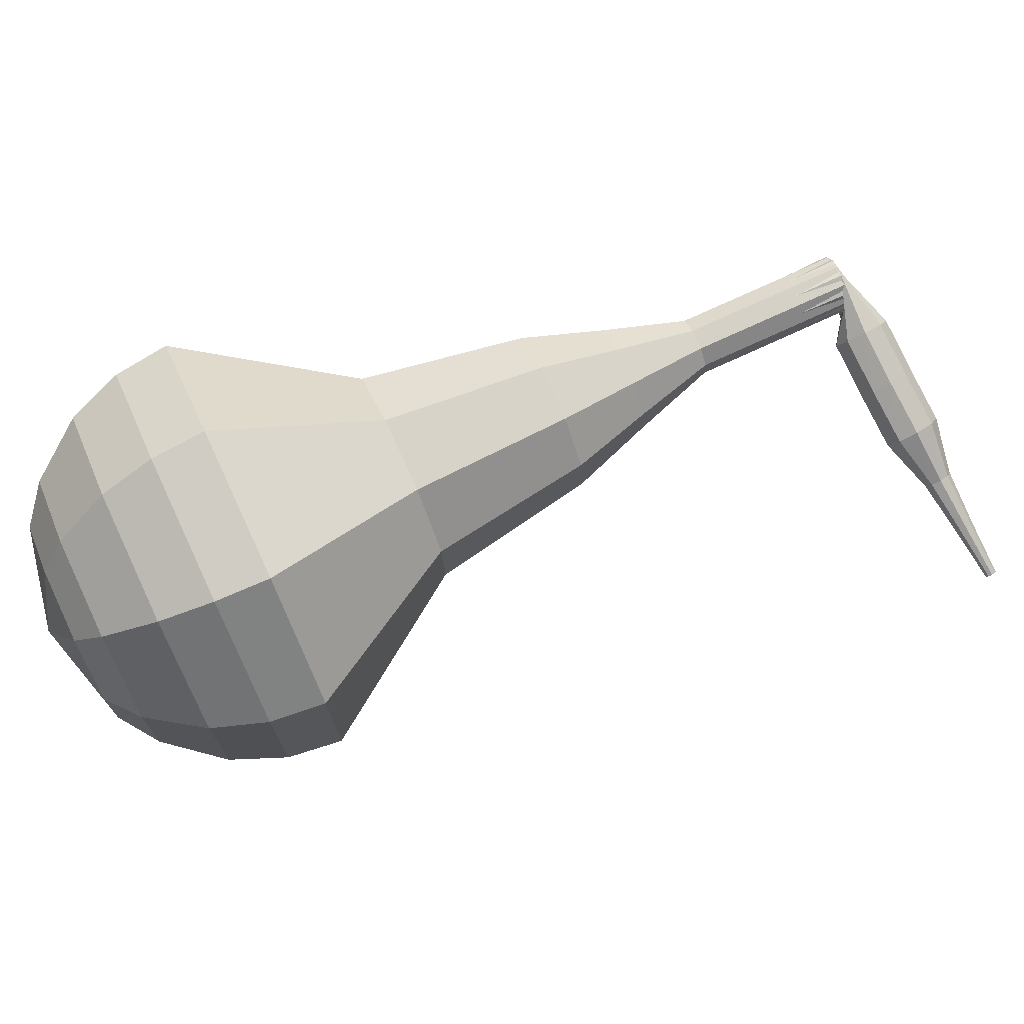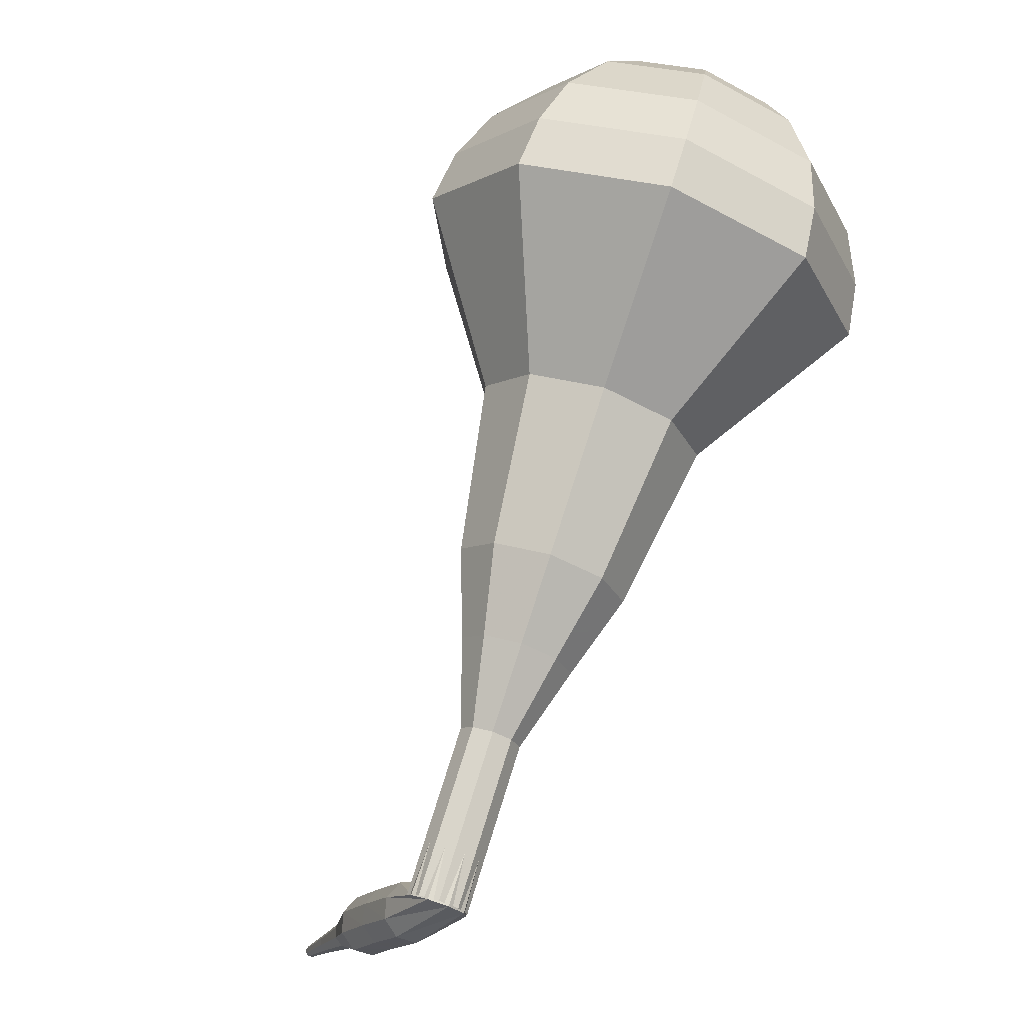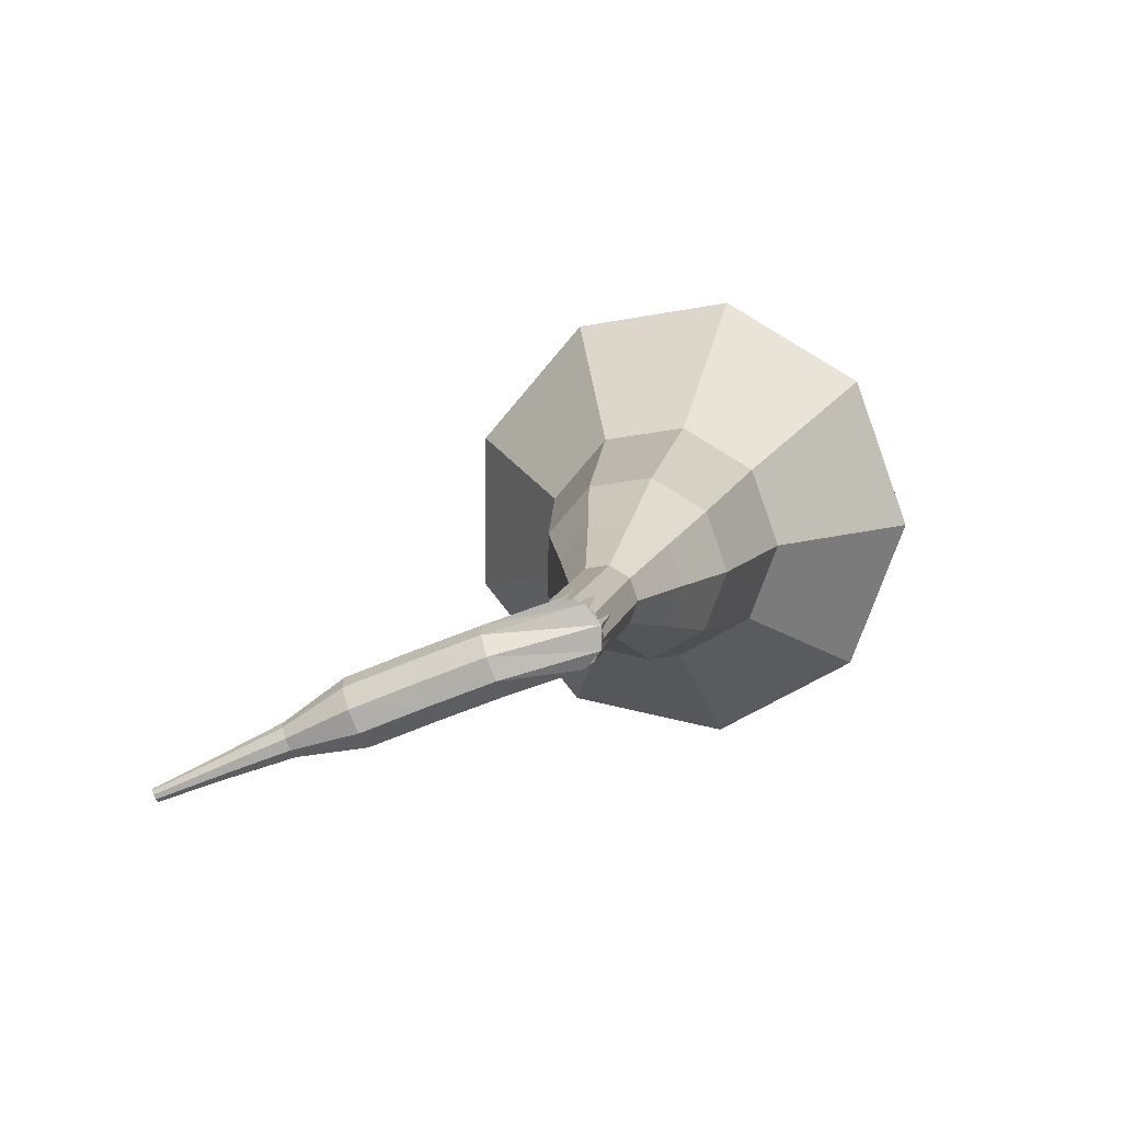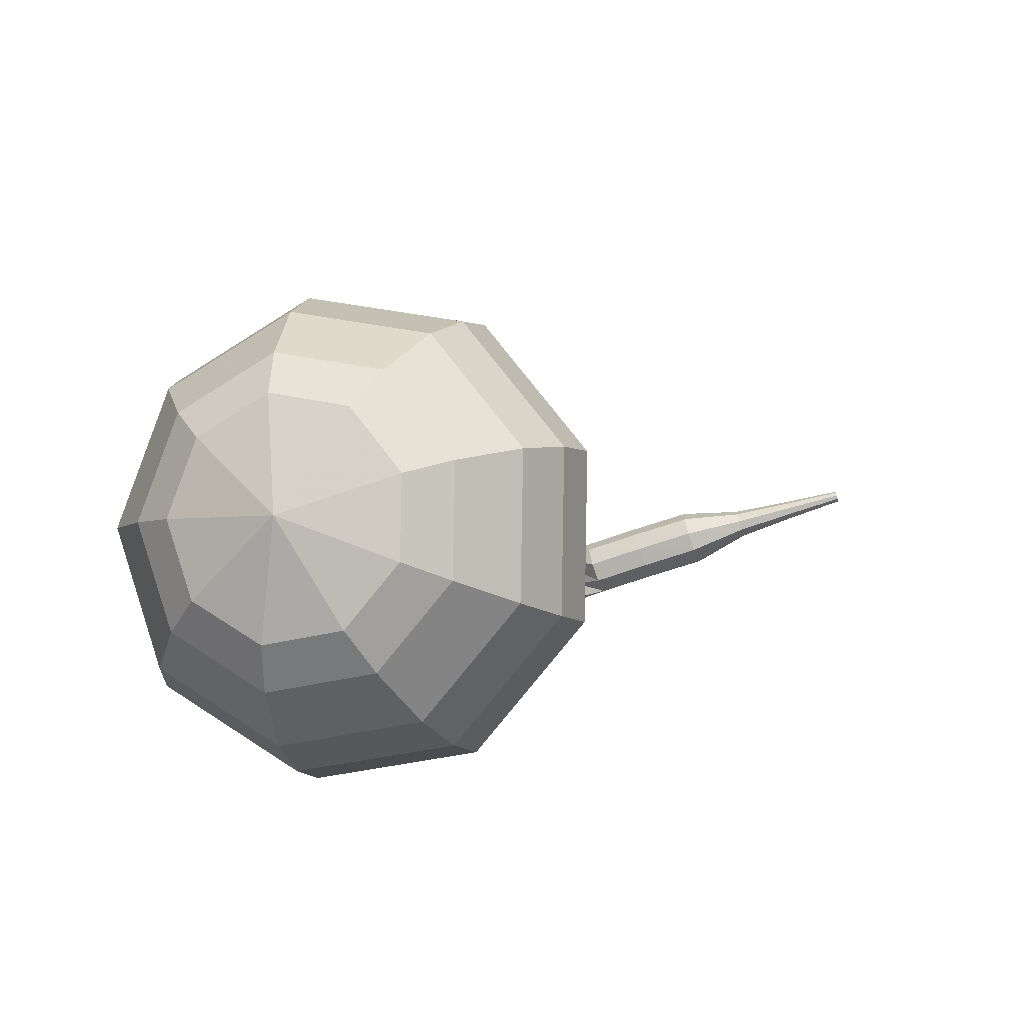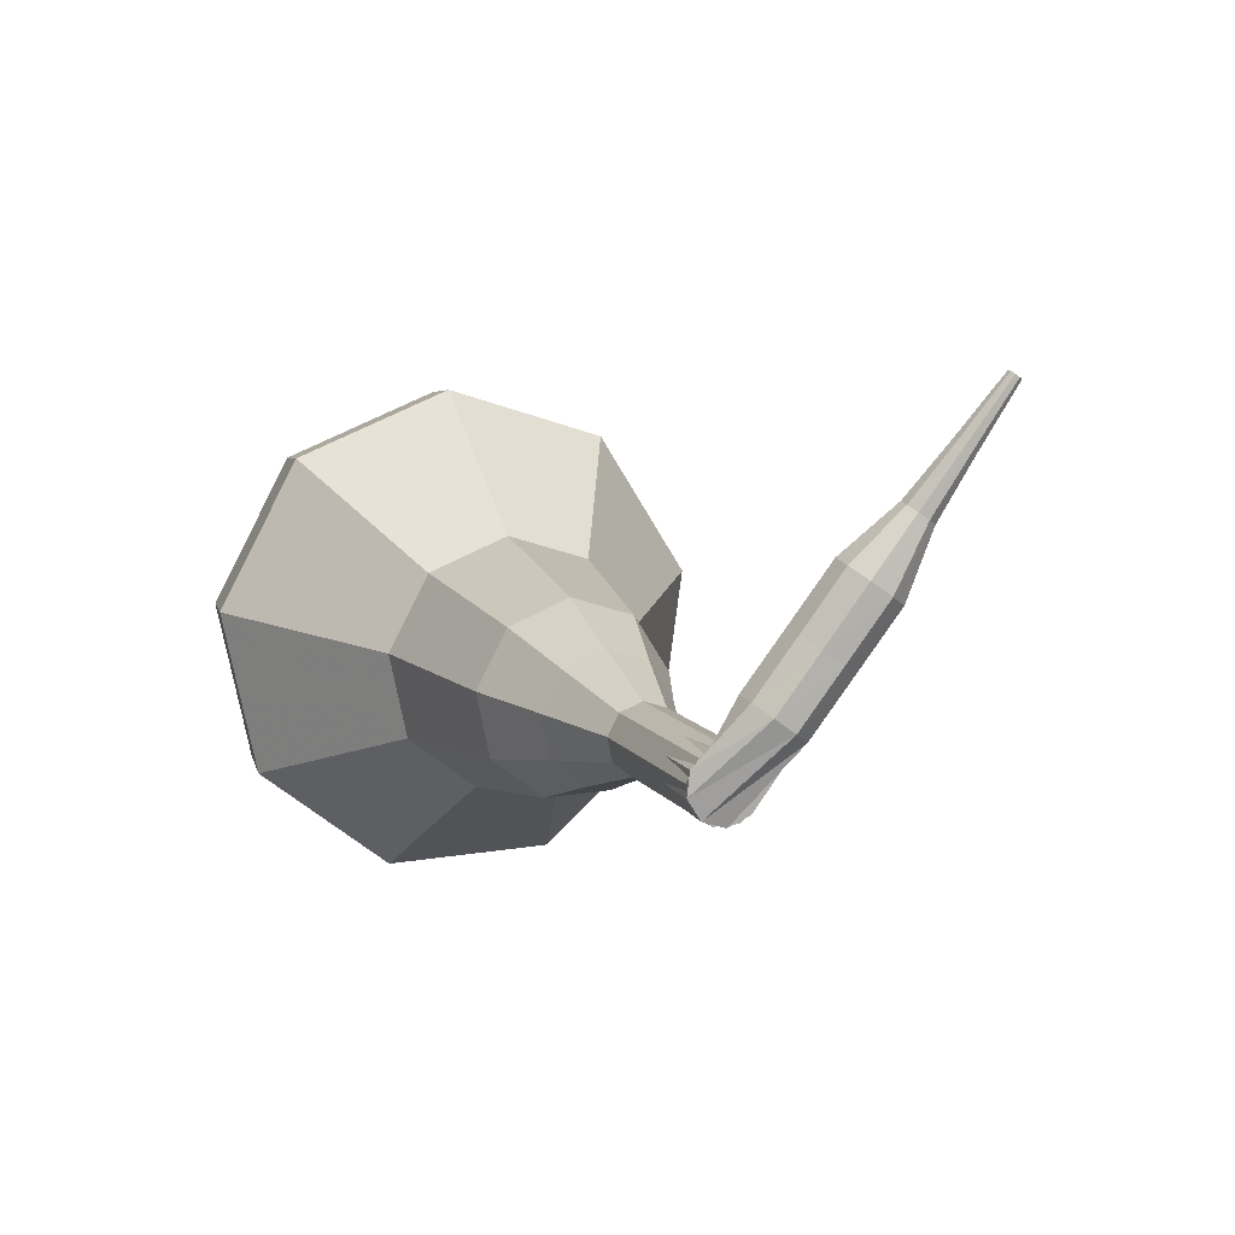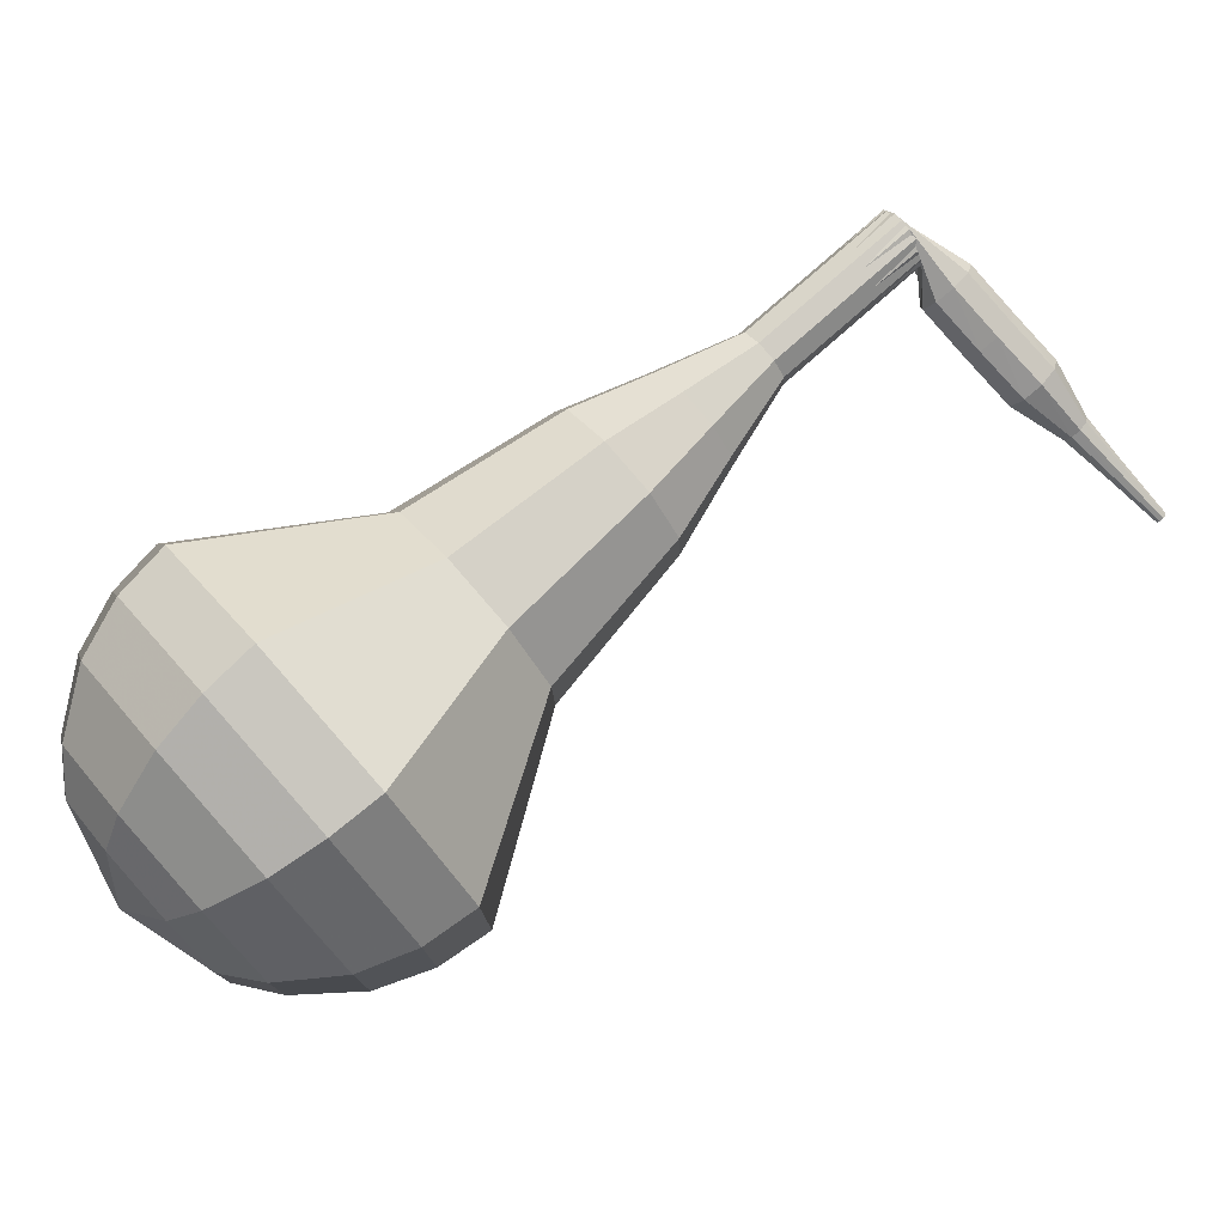
<metadata>
{"format":"obj","ext":"obj","renderer":"f3d","projection":"perspective","resolution":1024,"background":"white","views":[{"elev":70.0,"azim":-136.2,"up":"+Z"},{"elev":-33.0,"azim":42.2,"up":"+Y"},{"elev":10.9,"azim":-10.7,"up":"+Z"},{"elev":69.8,"azim":143.5,"up":"+Y"},{"elev":-70.8,"azim":-149.3,"up":"+Y"},{"elev":75.3,"azim":-152.9,"up":"+Z"}]}
</metadata>
<code>
g tube1
v 167.7 124.4 188.3
v 166.6 124.7 185.1
v 163.8 125.8 183.4
v 160.7 127 184
v 158.7 127.9 186.6
v 158.7 128 190
v 160.8 127.3 192.6
v 163.9 126.1 193.2
v 166.6 124.9 191.5
v 167.7 124.4 188.3
v 166.8 125.8 188.3
v 166 126 185.9
v 163.9 126.8 184.7
v 161.7 127.7 185.1
v 160.2 128.3 187
v 160.2 128.4 189.5
v 161.7 127.9 191.4
v 164 127 191.9
v 166 126.2 190.6
v 166.8 125.8 188.3
v 163.7 128 188.3
v 163.7 128 188.3
v 163.7 128 188.3
v 163.7 128 188.3
v 163.7 128 188.3
v 163.7 128 188.3
v 163.7 128 188.3
v 163.7 128 188.3
v 163.7 128 188.3
v 163.7 128 188.3
v 151.9 100.6 189.2
v 152.1 100.5 188.6
v 152.7 100.2 188.3
v 153.3 99.97 188.4
v 153.7 99.78 188.9
v 153.7 99.79 189.6
v 153.3 99.98 190.1
v 152.7 100.3 190.2
v 152.1 100.5 189.9
v 151.9 100.6 189.2
v 151.4 101.7 188.5
v 151.5 101.4 187.9
v 151.5 100.8 187.6
v 151.2 100.2 187.7
v 150.9 99.79 188.2
v 150.7 99.87 188.8
v 150.6 100.3 189.3
v 150.8 101 189.4
v 151.1 101.5 189.1
v 151.4 101.7 188.5
v 149.6 102.2 187.8
v 149.8 101.9 187.2
v 149.7 101.3 186.9
v 149.5 100.7 187
v 149.2 100.3 187.5
v 149 100.4 188.1
v 148.9 100.9 188.6
v 149 101.5 188.7
v 149.3 102.1 188.4
v 149.6 102.2 187.8
v 147.8 102.7 187.1
v 148 102.4 186.5
v 148 101.8 186.1
v 147.8 101.2 186.3
v 147.5 100.8 186.7
v 147.2 100.8 187.4
v 147.1 101.3 187.9
v 147.3 102 188
v 147.5 102.5 187.6
v 147.8 102.7 187.1
v 145.9 102.6 186.3
v 146 102.5 186
v 146 102.2 185.8
v 145.9 101.9 185.9
v 145.8 101.7 186.1
v 145.6 101.7 186.5
v 145.6 102 186.7
v 145.7 102.3 186.7
v 145.8 102.6 186.6
v 145.9 102.6 186.3
v 144.1 102.9 185.5
v 144.2 102.8 185.3
v 144.2 102.6 185.2
v 144.1 102.4 185.3
v 144 102.3 185.4
v 143.9 102.3 185.6
v 143.9 102.4 185.8
v 143.9 102.7 185.8
v 144 102.8 185.7
v 144.1 102.9 185.5
v 142.3 103.2 184.7
v 142.4 103.1 184.6
v 142.4 103 184.6
v 142.3 102.9 184.6
v 142.3 102.8 184.7
v 142.2 102.8 184.8
v 142.2 102.9 184.9
v 142.2 103 184.9
v 142.3 103.1 184.9
v 142.3 103.2 184.7
f 1 2 12
f 12 11 1
f 2 3 13
f 13 12 2
f 3 4 14
f 14 13 3
f 4 5 15
f 15 14 4
f 5 6 16
f 16 15 5
f 6 7 17
f 17 16 6
f 7 8 18
f 18 17 7
f 8 9 19
f 19 18 8
f 9 10 20
f 20 19 9
f 11 12 22
f 22 21 11
f 12 13 23
f 23 22 12
f 13 14 24
f 24 23 13
f 14 15 25
f 25 24 14
f 15 16 26
f 26 25 15
f 16 17 27
f 27 26 16
f 17 18 28
f 28 27 17
f 18 19 29
f 29 28 18
f 19 20 30
f 30 29 19
f 21 22 32
f 32 31 21
f 22 23 33
f 33 32 22
f 23 24 34
f 34 33 23
f 24 25 35
f 35 34 24
f 25 26 36
f 36 35 25
f 26 27 37
f 37 36 26
f 27 28 38
f 38 37 27
f 28 29 39
f 39 38 28
f 29 30 40
f 40 39 29
f 31 32 42
f 42 41 31
f 32 33 43
f 43 42 32
f 33 34 44
f 44 43 33
f 34 35 45
f 45 44 34
f 35 36 46
f 46 45 35
f 36 37 47
f 47 46 36
f 37 38 48
f 48 47 37
f 38 39 49
f 49 48 38
f 39 40 50
f 50 49 39
f 41 42 52
f 52 51 41
f 42 43 53
f 53 52 42
f 43 44 54
f 54 53 43
f 44 45 55
f 55 54 44
f 45 46 56
f 56 55 45
f 46 47 57
f 57 56 46
f 47 48 58
f 58 57 47
f 48 49 59
f 59 58 48
f 49 50 60
f 60 59 49
f 51 52 62
f 62 61 51
f 52 53 63
f 63 62 52
f 53 54 64
f 64 63 53
f 54 55 65
f 65 64 54
f 55 56 66
f 66 65 55
f 56 57 67
f 67 66 56
f 57 58 68
f 68 67 57
f 58 59 69
f 69 68 58
f 59 60 70
f 70 69 59
f 61 62 72
f 72 71 61
f 62 63 73
f 73 72 62
f 63 64 74
f 74 73 63
f 64 65 75
f 75 74 64
f 65 66 76
f 76 75 65
f 66 67 77
f 77 76 66
f 67 68 78
f 78 77 67
f 68 69 79
f 79 78 68
f 69 70 80
f 80 79 69
f 71 72 82
f 82 81 71
f 72 73 83
f 83 82 72
f 73 74 84
f 84 83 73
f 74 75 85
f 85 84 74
f 75 76 86
f 86 85 75
f 76 77 87
f 87 86 76
f 77 78 88
f 88 87 77
f 78 79 89
f 89 88 78
f 79 80 90
f 90 89 79
f 81 82 92
f 92 91 81
f 82 83 93
f 93 92 82
f 83 84 94
f 94 93 83
f 84 85 95
f 95 94 84
f 85 86 96
f 96 95 85
f 86 87 97
f 97 96 86
f 87 88 98
f 98 97 87
f 88 89 99
f 99 98 88
f 89 90 100
f 100 99 89
v 153.8 99.82 189.2
v 153.5 99.88 188.6
v 153 100.1 188.3
v 152.4 100.3 188.4
v 152 100.5 188.9
v 152 100.5 189.6
v 152.4 100.4 190.1
v 153 100.2 190.2
v 153.6 99.92 189.9
v 153.8 99.82 189.2
v 154.8 102.4 189.2
v 154.6 102.5 188.5
v 154 102.7 188.2
v 153.4 102.9 188.3
v 153 103.1 188.8
v 153 103.1 189.5
v 153.4 103 190
v 154 102.8 190.1
v 154.6 102.5 189.8
v 154.8 102.4 189.2
v 155.8 105 189.1
v 155.6 105.1 188.4
v 155 105.3 188.1
v 154.4 105.5 188.2
v 154 105.7 188.7
v 154 105.7 189.4
v 154.4 105.6 189.9
v 155 105.4 190
v 155.6 105.1 189.7
v 155.8 105 189.1
v 157.6 107.3 189
v 157.2 107.4 187.8
v 156.2 107.8 187.1
v 155 108.3 187.3
v 154.2 108.6 188.3
v 154.3 108.7 189.6
v 155 108.4 190.6
v 156.2 107.9 190.8
v 157.2 107.5 190.2
v 157.6 107.3 189
v 159.5 109.6 188.9
v 158.9 109.7 187.1
v 157.3 110.3 186.1
v 155.6 111 186.4
v 154.4 111.5 187.9
v 154.5 111.6 189.8
v 155.6 111.2 191.3
v 157.4 110.5 191.6
v 158.9 109.9 190.7
v 159.5 109.6 188.9
v 162.4 114.4 188.7
v 161.6 114.7 186.3
v 159.5 115.4 185
v 157.2 116.4 185.4
v 155.7 117 187.4
v 155.7 117.1 190
v 157.3 116.6 191.9
v 159.6 115.7 192.4
v 161.7 114.8 191.1
v 162.4 114.4 188.7
v 168 118.3 188.5
v 166.3 118.8 183.7
v 162.1 120.3 181.1
v 157.4 122.2 182
v 154.4 123.5 185.9
v 154.5 123.7 191.1
v 157.6 122.6 195
v 162.3 120.8 195.9
v 166.4 119.1 193.3
v 168 118.3 188.5
v 168.4 120.1 188.4
v 166.8 120.6 183.8
v 162.8 122.1 181.3
v 158.2 123.9 182.2
v 155.3 125.2 186
v 155.4 125.3 190.9
v 158.4 124.3 194.7
v 162.9 122.5 195.6
v 166.9 120.9 193.1
v 168.4 120.1 188.4
v 168.4 122.1 188.4
v 167 122.5 184.2
v 163.3 123.9 182
v 159.3 125.5 182.8
v 156.7 126.6 186.2
v 156.7 126.8 190.6
v 159.4 125.8 194
v 163.5 124.3 194.8
v 167.1 122.8 192.5
v 168.4 122.1 188.4
v 167.7 124.4 188.3
v 166.6 124.7 185.1
v 163.8 125.8 183.4
v 160.7 127 184
v 158.7 127.9 186.6
v 158.7 128 190
v 160.8 127.3 192.6
v 163.9 126.1 193.2
v 166.6 124.9 191.5
v 167.7 124.4 188.3
v 166.8 125.8 188.3
v 166 126 185.9
v 163.9 126.8 184.7
v 161.7 127.7 185.1
v 160.2 128.3 187
v 160.2 128.4 189.5
v 161.7 127.9 191.4
v 164 127 191.9
v 166 126.2 190.6
v 166.8 125.8 188.3
v 163.7 128 188.3
v 163.7 128 188.3
v 163.7 128 188.3
v 163.7 128 188.3
v 163.7 128 188.3
v 163.7 128 188.3
v 163.7 128 188.3
v 163.7 128 188.3
v 163.7 128 188.3
v 163.7 128 188.3
f 101 102 112
f 112 111 101
f 102 103 113
f 113 112 102
f 103 104 114
f 114 113 103
f 104 105 115
f 115 114 104
f 105 106 116
f 116 115 105
f 106 107 117
f 117 116 106
f 107 108 118
f 118 117 107
f 108 109 119
f 119 118 108
f 109 110 120
f 120 119 109
f 111 112 122
f 122 121 111
f 112 113 123
f 123 122 112
f 113 114 124
f 124 123 113
f 114 115 125
f 125 124 114
f 115 116 126
f 126 125 115
f 116 117 127
f 127 126 116
f 117 118 128
f 128 127 117
f 118 119 129
f 129 128 118
f 119 120 130
f 130 129 119
f 121 122 132
f 132 131 121
f 122 123 133
f 133 132 122
f 123 124 134
f 134 133 123
f 124 125 135
f 135 134 124
f 125 126 136
f 136 135 125
f 126 127 137
f 137 136 126
f 127 128 138
f 138 137 127
f 128 129 139
f 139 138 128
f 129 130 140
f 140 139 129
f 131 132 142
f 142 141 131
f 132 133 143
f 143 142 132
f 133 134 144
f 144 143 133
f 134 135 145
f 145 144 134
f 135 136 146
f 146 145 135
f 136 137 147
f 147 146 136
f 137 138 148
f 148 147 137
f 138 139 149
f 149 148 138
f 139 140 150
f 150 149 139
f 141 142 152
f 152 151 141
f 142 143 153
f 153 152 142
f 143 144 154
f 154 153 143
f 144 145 155
f 155 154 144
f 145 146 156
f 156 155 145
f 146 147 157
f 157 156 146
f 147 148 158
f 158 157 147
f 148 149 159
f 159 158 148
f 149 150 160
f 160 159 149
f 151 152 162
f 162 161 151
f 152 153 163
f 163 162 152
f 153 154 164
f 164 163 153
f 154 155 165
f 165 164 154
f 155 156 166
f 166 165 155
f 156 157 167
f 167 166 156
f 157 158 168
f 168 167 157
f 158 159 169
f 169 168 158
f 159 160 170
f 170 169 159
f 161 162 172
f 172 171 161
f 162 163 173
f 173 172 162
f 163 164 174
f 174 173 163
f 164 165 175
f 175 174 164
f 165 166 176
f 176 175 165
f 166 167 177
f 177 176 166
f 167 168 178
f 178 177 167
f 168 169 179
f 179 178 168
f 169 170 180
f 180 179 169
f 171 172 182
f 182 181 171
f 172 173 183
f 183 182 172
f 173 174 184
f 184 183 173
f 174 175 185
f 185 184 174
f 175 176 186
f 186 185 175
f 176 177 187
f 187 186 176
f 177 178 188
f 188 187 177
f 178 179 189
f 189 188 178
f 179 180 190
f 190 189 179
f 181 182 192
f 192 191 181
f 182 183 193
f 193 192 182
f 183 184 194
f 194 193 183
f 184 185 195
f 195 194 184
f 185 186 196
f 196 195 185
f 186 187 197
f 197 196 186
f 187 188 198
f 198 197 187
f 188 189 199
f 199 198 188
f 189 190 200
f 200 199 189
f 191 192 202
f 202 201 191
f 192 193 203
f 203 202 192
f 193 194 204
f 204 203 193
f 194 195 205
f 205 204 194
f 195 196 206
f 206 205 195
f 196 197 207
f 207 206 196
f 197 198 208
f 208 207 197
f 198 199 209
f 209 208 198
f 199 200 210
f 210 209 199
f 201 202 212
f 212 211 201
f 202 203 213
f 213 212 202
f 203 204 214
f 214 213 203
f 204 205 215
f 215 214 204
f 205 206 216
f 216 215 205
f 206 207 217
f 217 216 206
f 207 208 218
f 218 217 207
f 208 209 219
f 219 218 208
f 209 210 220
f 220 219 209
g

</code>
